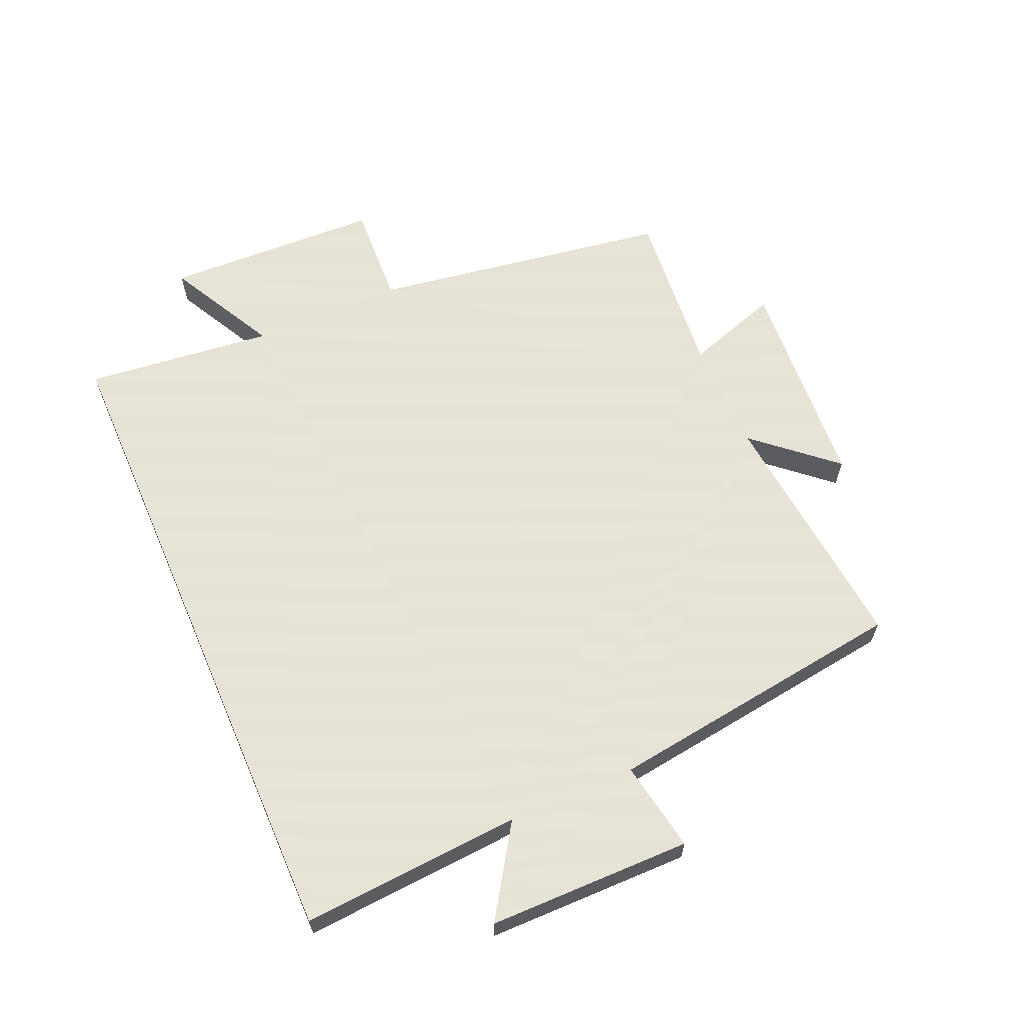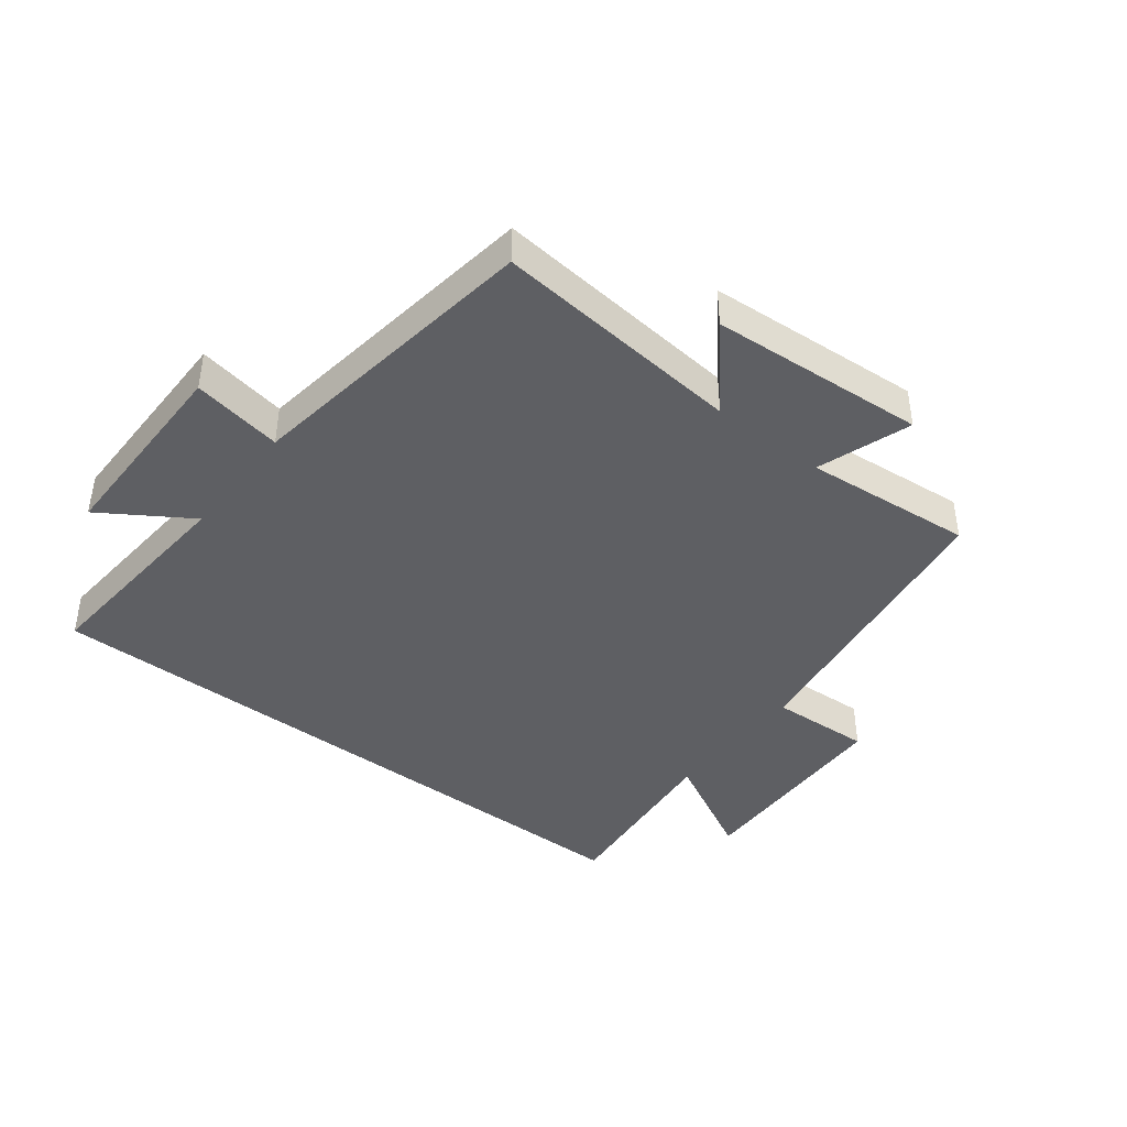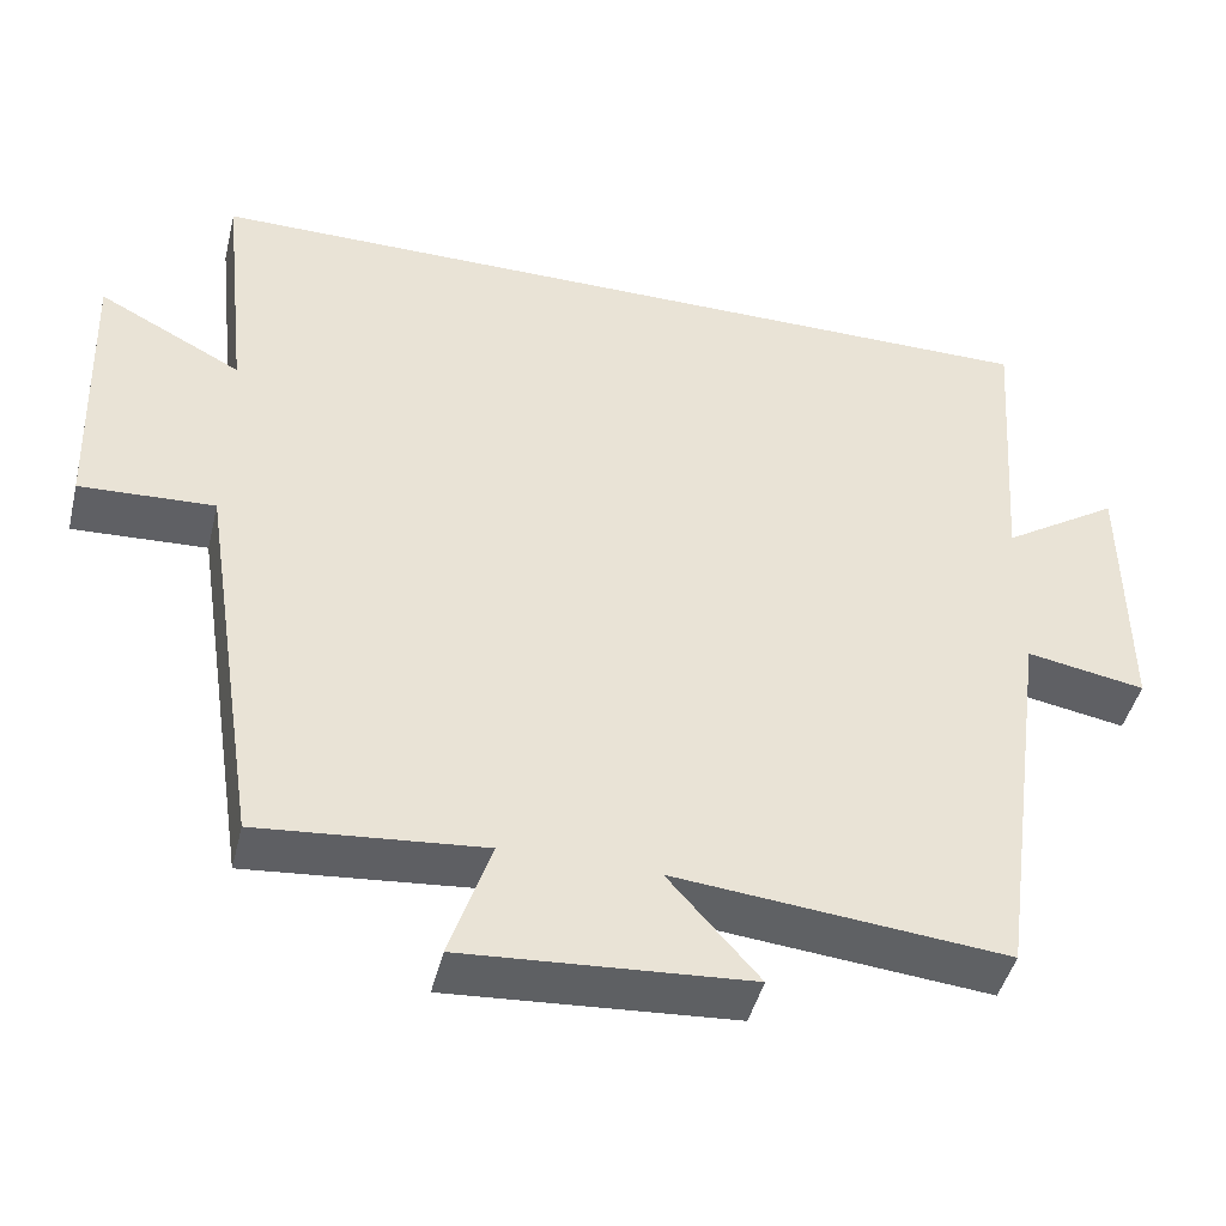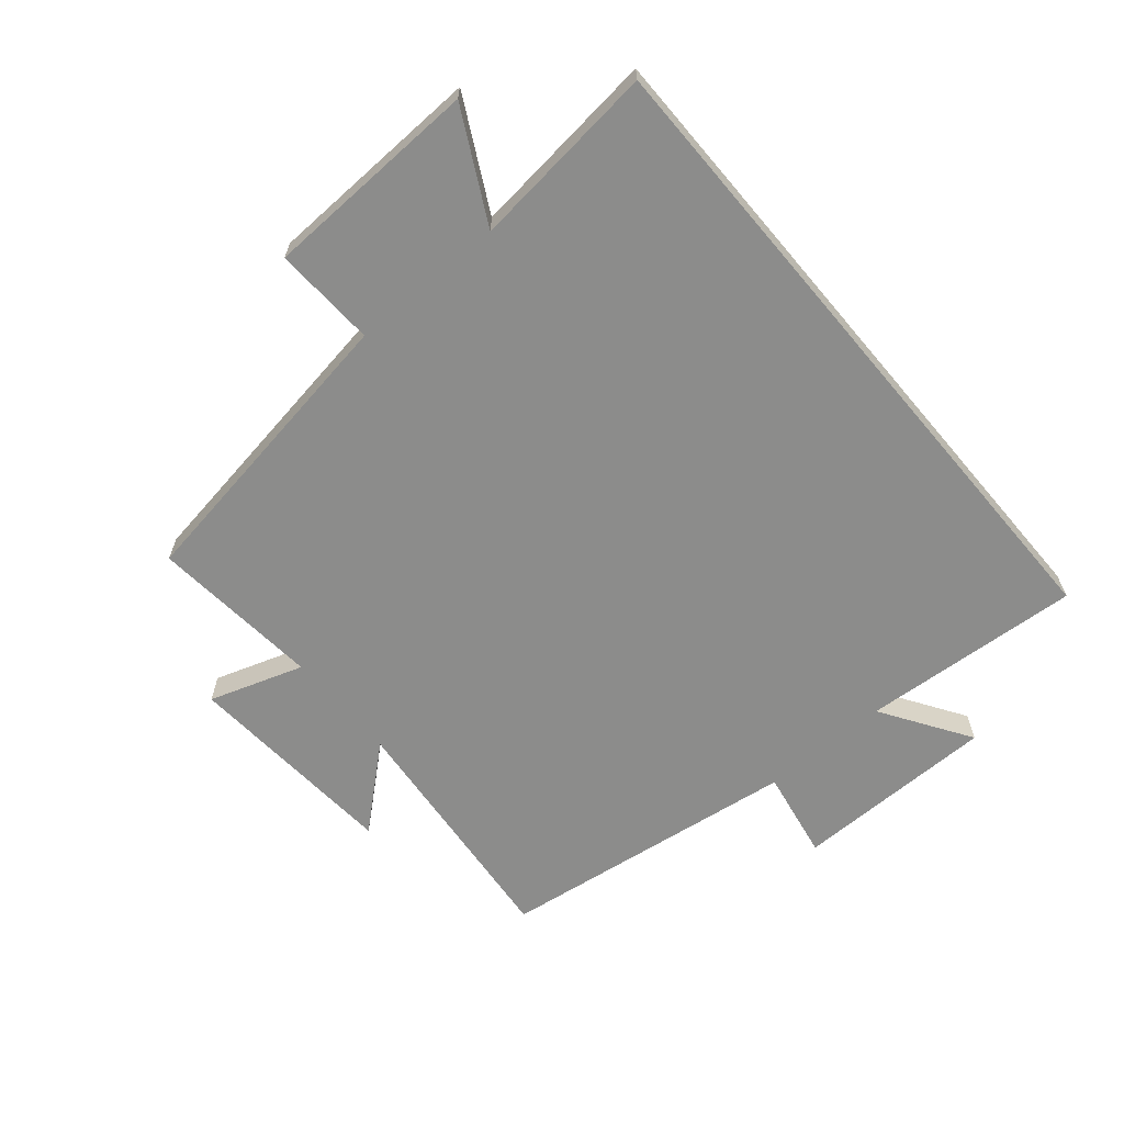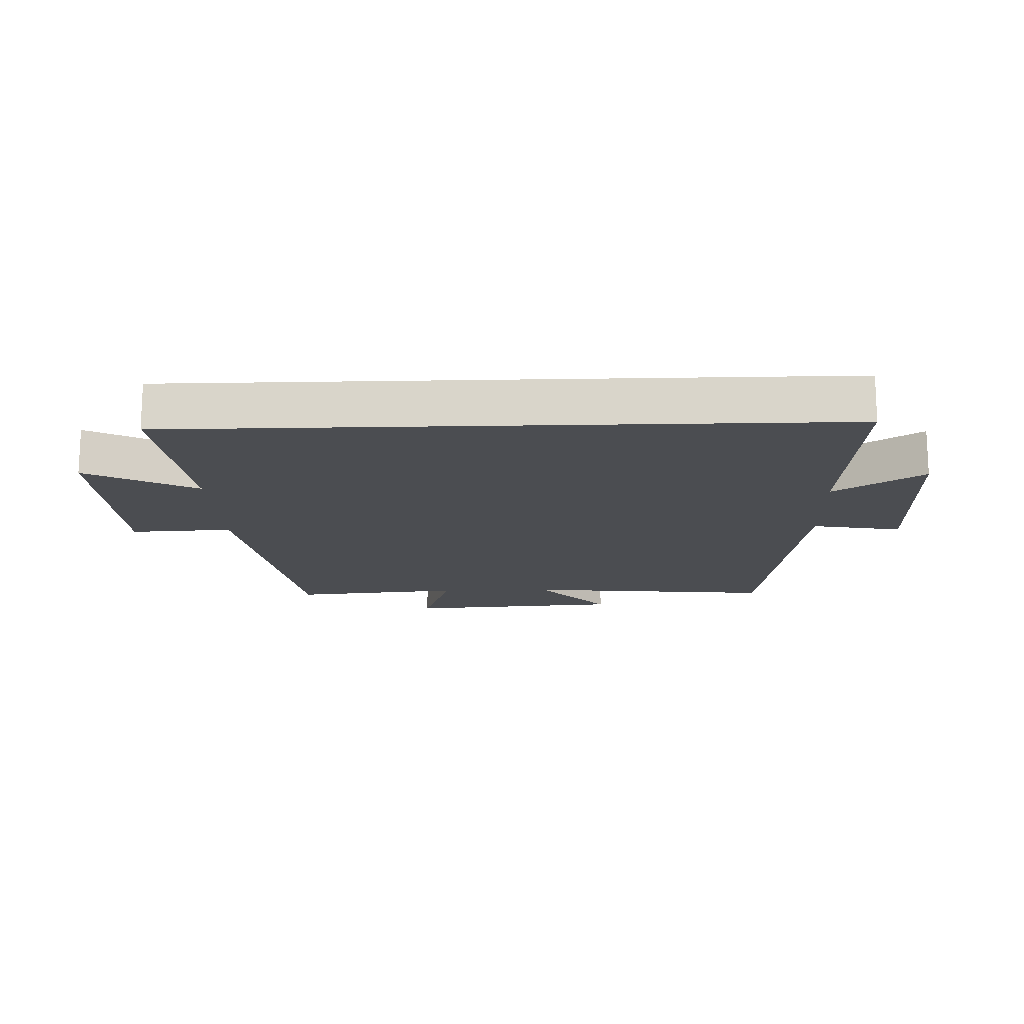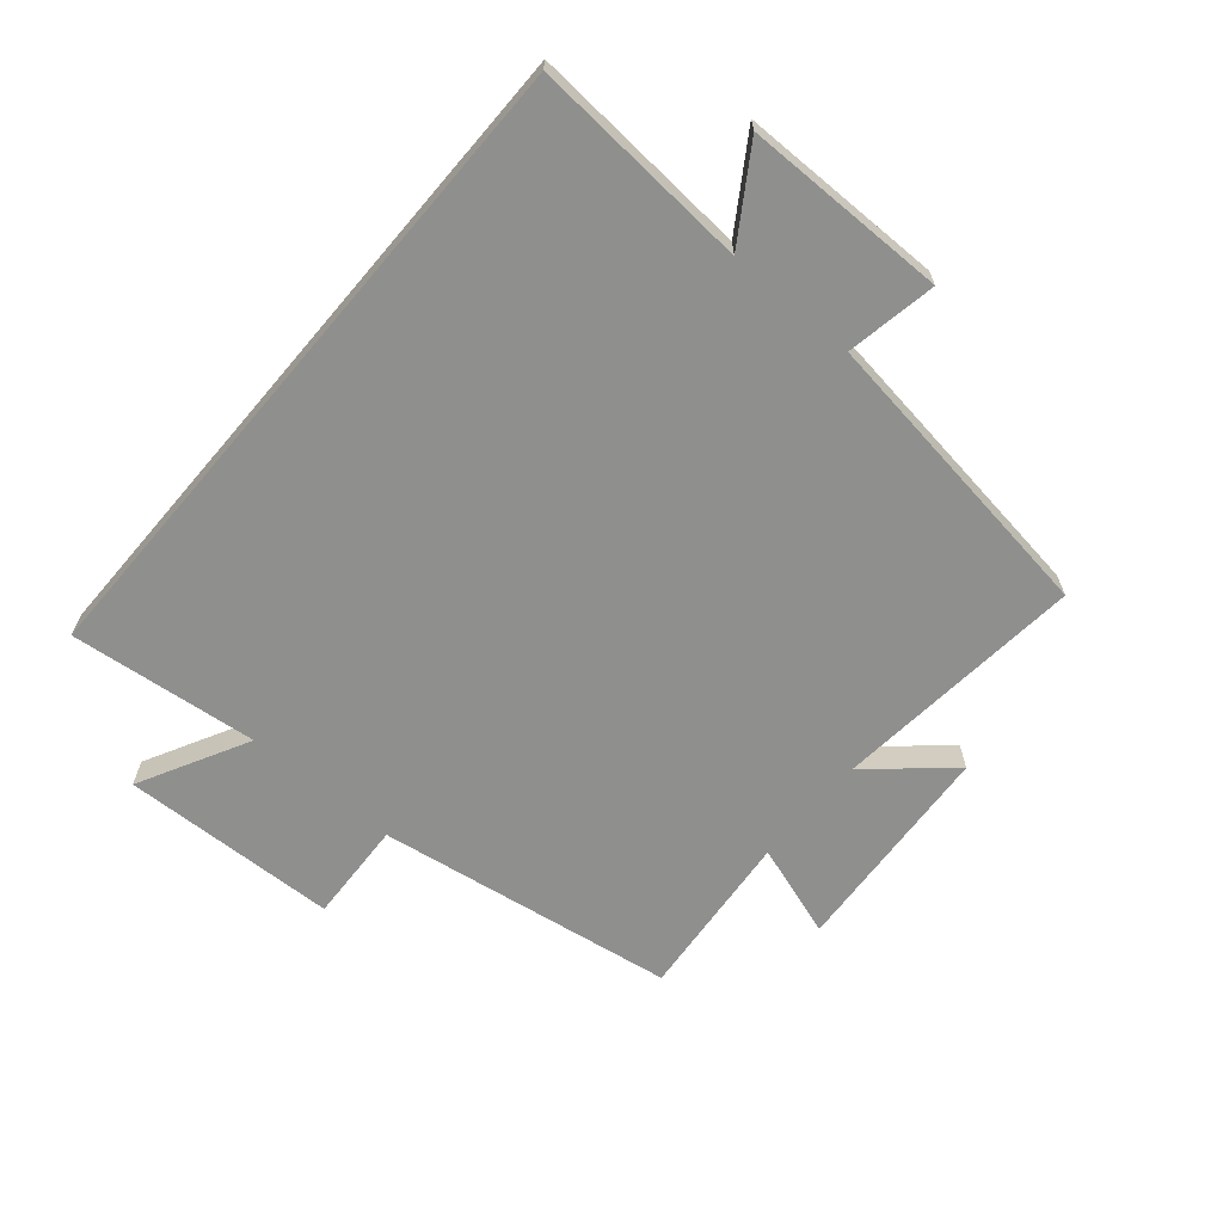
<metadata>
{"format":"obj","ext":"obj","renderer":"f3d","projection":"perspective","resolution":1024,"background":"white","views":[{"elev":62.8,"azim":66.5,"up":"+Y"},{"elev":-41.8,"azim":142.1,"up":"+Y"},{"elev":-45.1,"azim":-13.7,"up":"+Z"},{"elev":-64.1,"azim":-49.8,"up":"+Y"},{"elev":-15.9,"azim":1.9,"up":"+Y"},{"elev":-65.1,"azim":49.6,"up":"+Y"}]}
</metadata>
<code>
v 0.525 0.07 0.5
v 0.5 0.07 0.149
v 0.642 0.07 0.241
v 0.644 0.07 -0.083
v 0.5 0.07 -0.057
v 0.434 0.07 -0.539
v 0.032 0.07 -0.5
v 0.142 0.07 -0.626
v -0.204 0.07 -0.65
v -0.154 0.07 -0.5
v -0.426 0.07 -0.525
v -0.5 0.07 -0.047
v -0.663 0.07 -0.055
v -0.675 0.07 0.291
v -0.5 0.07 0.199
v -0.533 0.07 0.5
v 0.525 0 0.5
v 0.5 0 0.149
v 0.642 0 0.241
v 0.644 0 -0.083
v 0.5 0 -0.057
v 0.434 0 -0.539
v 0.032 0 -0.5
v 0.142 0 -0.626
v -0.204 0 -0.65
v -0.154 0 -0.5
v -0.426 0 -0.525
v -0.5 0 -0.047
v -0.663 0 -0.055
v -0.675 0 0.291
v -0.5 0 0.199
v -0.533 0 0.5
f 15 16 1 2
f 12 13 14 15
f 10 11 12 15
f 10 15 2
f 7 8 9 10
f 7 10 2 3
f 5 6 7
f 5 7 3
f 3 4 5
f 18 17 32 31
f 31 30 29 28
f 31 28 27 26
f 18 31 26
f 26 25 24 23
f 19 18 26 23
f 23 22 21
f 19 23 21
f 21 20 19
f 1 17 18 2
f 2 18 19 3
f 3 19 20 4
f 4 20 21 5
f 5 21 22 6
f 6 22 23 7
f 7 23 24 8
f 8 24 25 9
f 9 25 26 10
f 10 26 27 11
f 11 27 28 12
f 12 28 29 13
f 13 29 30 14
f 14 30 31 15
f 15 31 32 16
f 16 32 17 1

</code>
